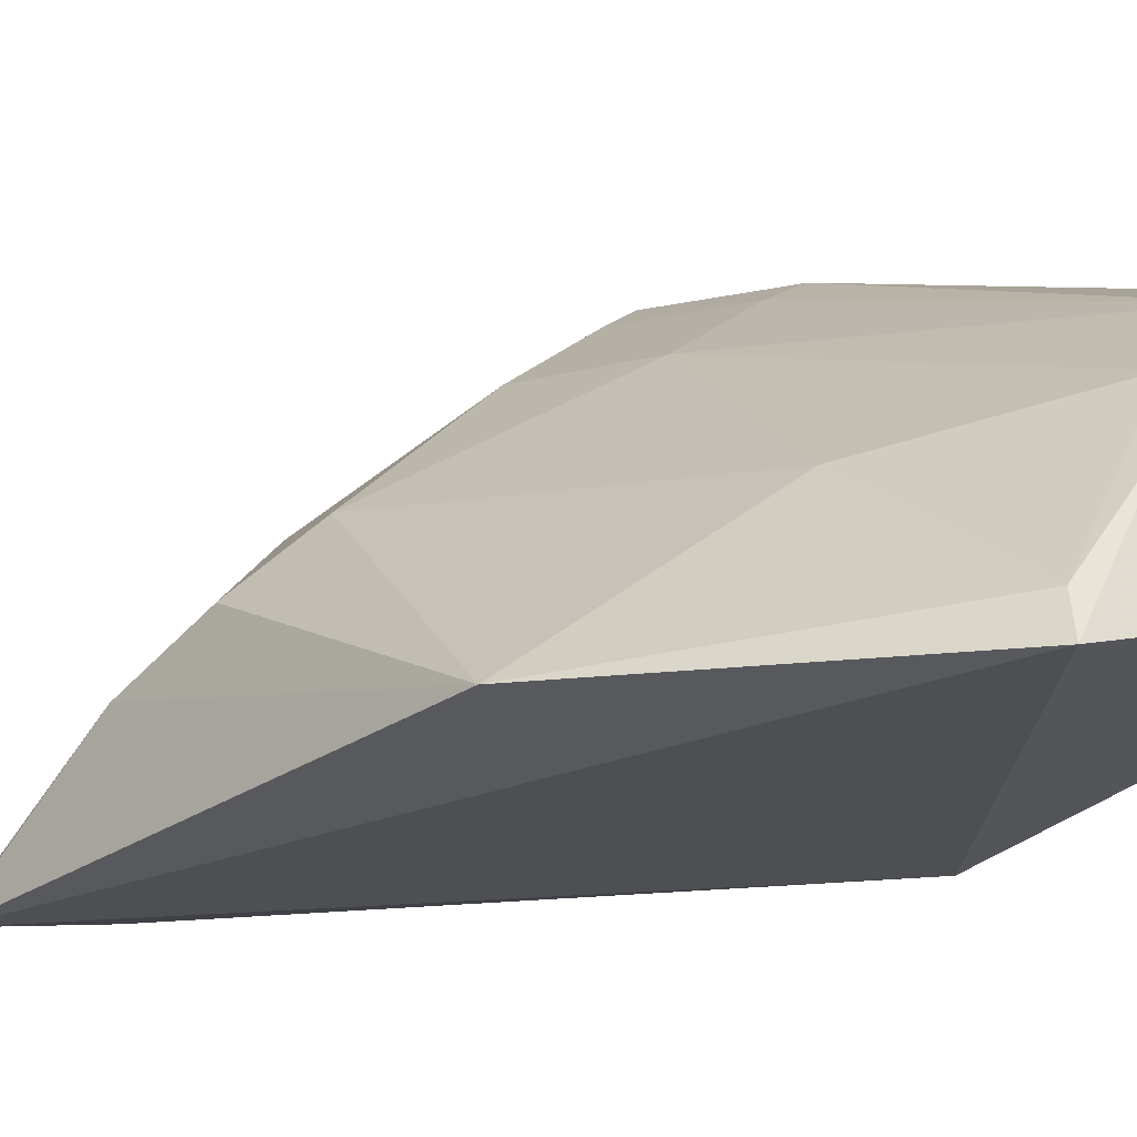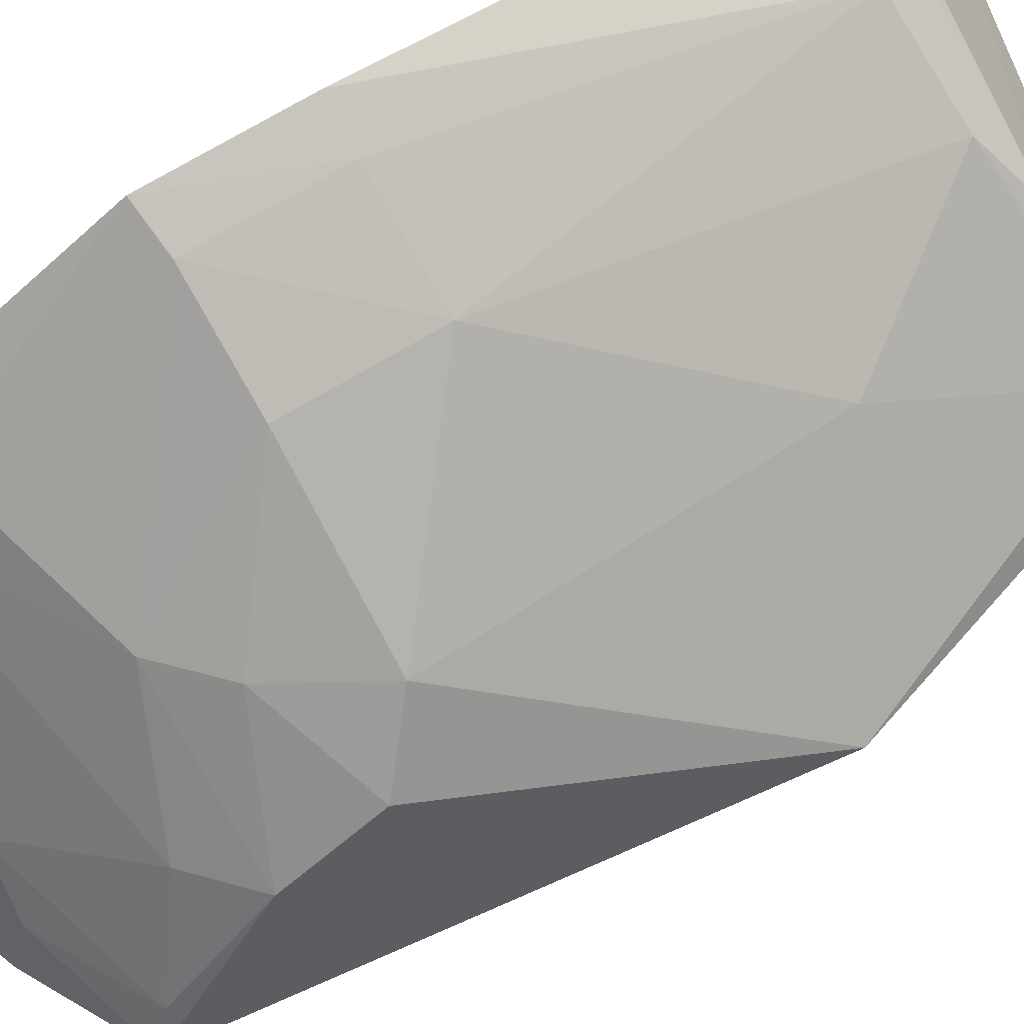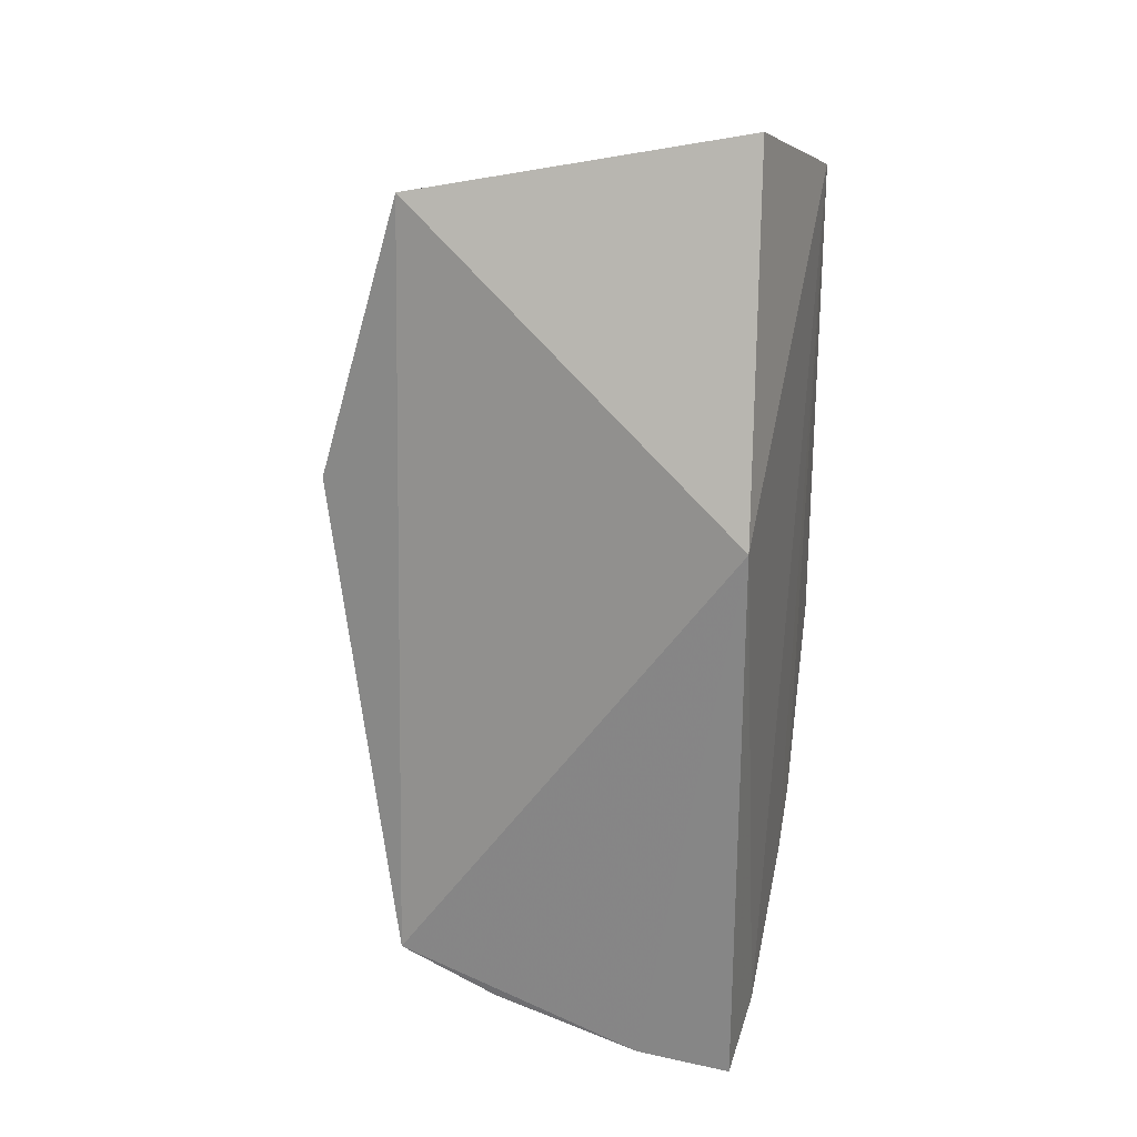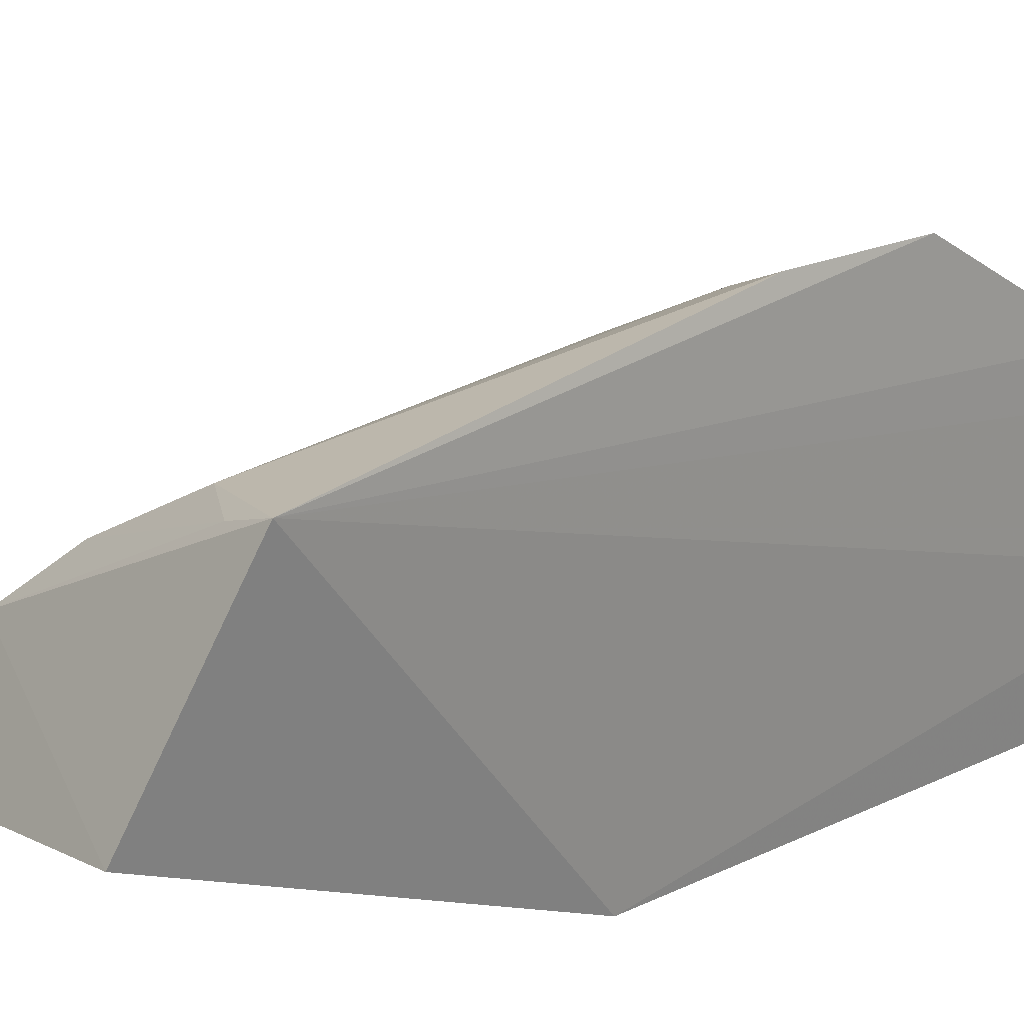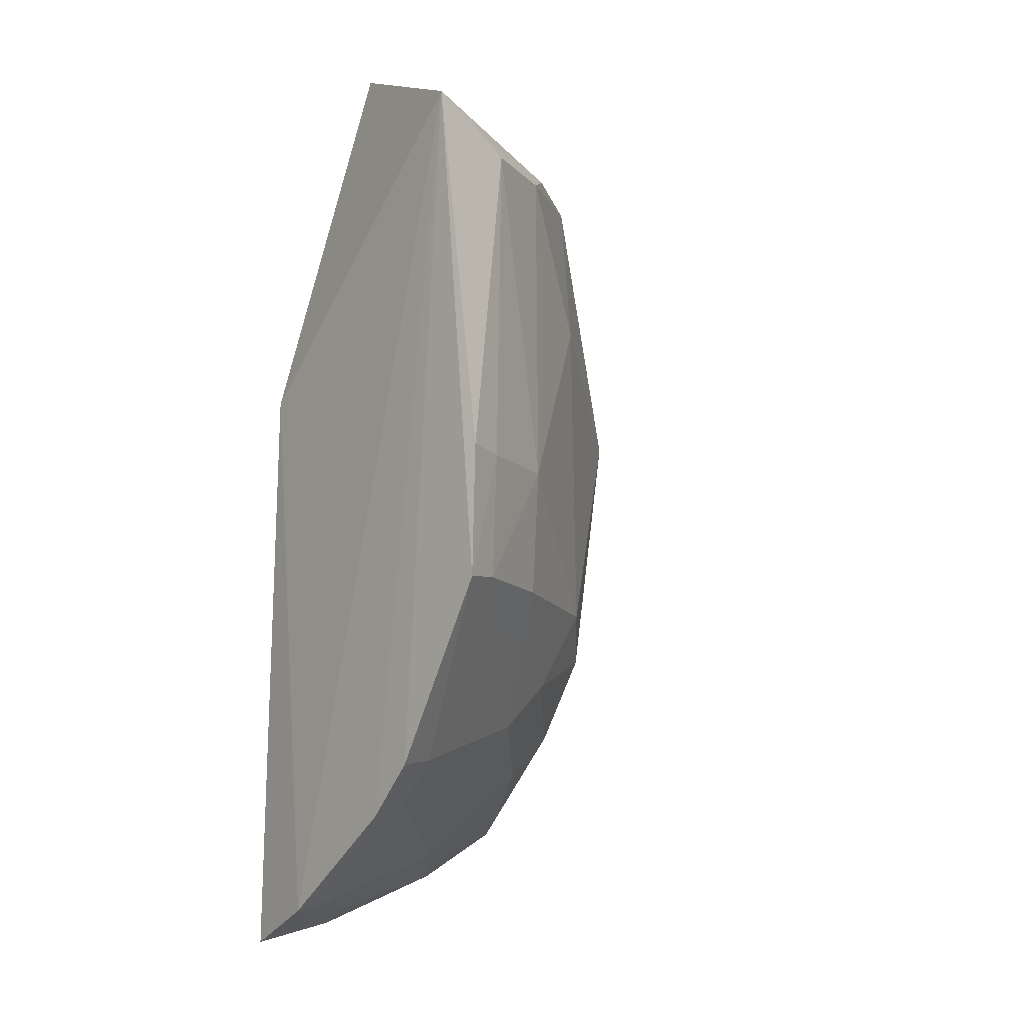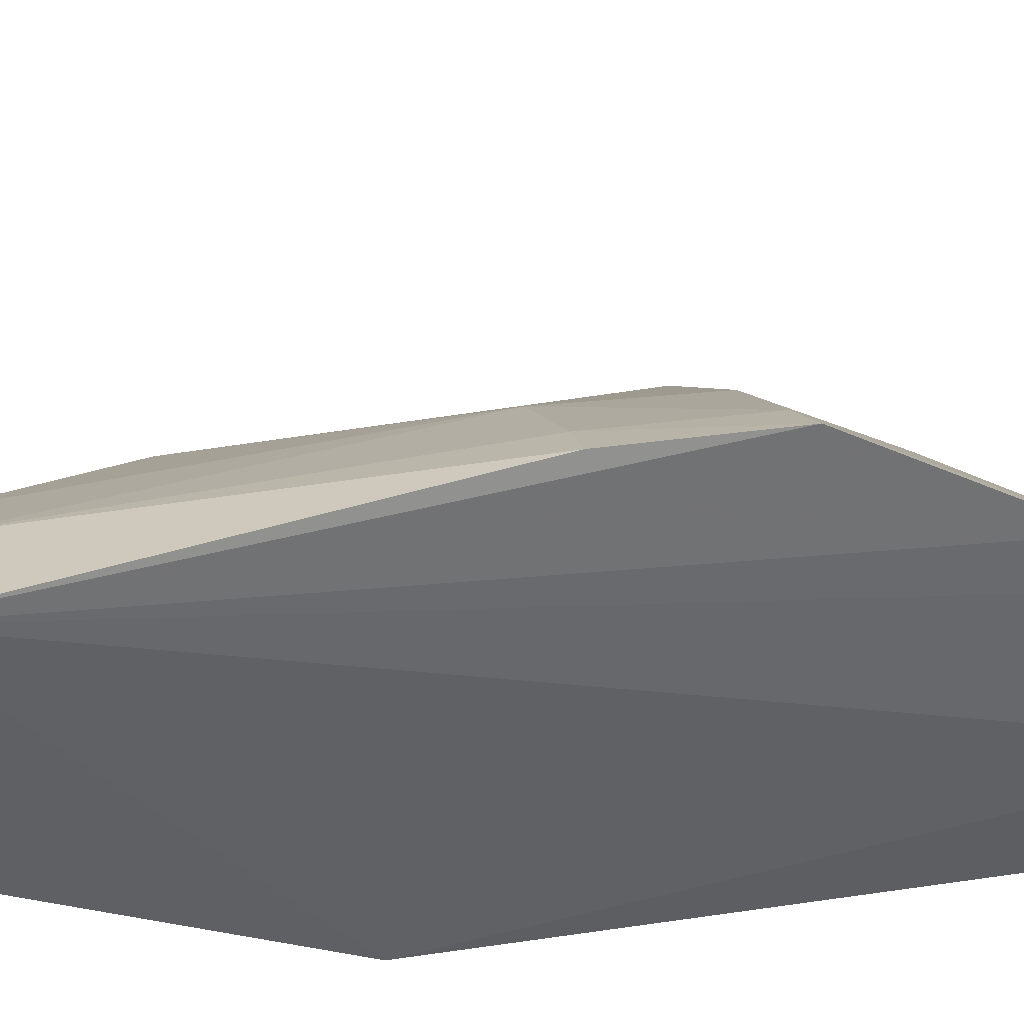
<metadata>
{"format":"obj","ext":"obj","renderer":"f3d","projection":"perspective","resolution":1024,"background":"white","views":[{"elev":-7.1,"azim":-51.9,"up":"+Y"},{"elev":70.5,"azim":-122.3,"up":"+Y"},{"elev":27.8,"azim":12.3,"up":"+Z"},{"elev":18.4,"azim":44.6,"up":"+Y"},{"elev":-11.3,"azim":138.3,"up":"+Z"},{"elev":35.2,"azim":77.4,"up":"+Y"}]}
</metadata>
<code>
v -0.2045 0.3397 -0.004351
v -0.2033 0.3376 -0.1797
v -0.2002 0.362 -0.1699
v -0.1981 0.4309 0.07559
v -0.3308 0.3628 -0.004892
v -0.3033 0.3313 -0.144
v -0.3064 0.3651 0.08047
v -0.1981 0.4462 -0.07624
v -0.2313 0.3343 -0.1741
v -0.2101 0.3793 0.09889
v -0.2546 0.4117 0.06508
v -0.1979 0.4167 -0.1281
v -0.2981 0.3836 -0.08764
v -0.2562 0.3571 -0.152
v -0.2698 0.3981 0.07377
v -0.2261 0.4269 0.06263
v -0.1984 0.4025 -0.1425
v -0.2976 0.3684 -0.1123
v -0.2408 0.4276 -0.03732
v -0.2689 0.3978 -0.09928
v -0.2749 0.3328 -0.1588
v -0.2291 0.3461 -0.1694
v -0.2114 0.4268 0.07328
v -0.3015 0.374 0.07601
v -0.1989 0.4465 -0.0375
v -0.283 0.3682 -0.1256
v -0.2137 0.3597 -0.1671
v -0.2396 0.4264 -0.07448
v -0.284 0.3989 -0.07479
v -0.2831 0.398 0.02216
v -0.2545 0.398 -0.1129
v -0.2715 0.3435 -0.1536
v -0.2115 0.4415 -0.03817
v -0.2116 0.3994 -0.1391
v -0.2989 0.3413 -0.139
v -0.2103 0.4411 -0.07471
v -0.2104 0.4123 -0.1261
f 1 2 3
f 1 3 4
f 7 6 1
f 7 5 6
f 9 2 1
f 9 1 6
f 9 3 2
f 10 7 1
f 10 1 4
f 12 8 4
f 15 10 4
f 15 7 10
f 17 12 4
f 17 4 3
f 18 6 5
f 18 5 13
f 19 11 16
f 20 18 13
f 21 9 6
f 22 3 9
f 22 21 14
f 22 9 21
f 23 15 4
f 23 11 15
f 23 16 11
f 23 4 16
f 24 15 11
f 24 5 7
f 24 7 15
f 25 16 4
f 25 4 8
f 27 17 3
f 27 14 17
f 27 22 14
f 27 3 22
f 29 13 5
f 29 19 28
f 29 28 20
f 29 20 13
f 30 11 19
f 30 24 11
f 30 5 24
f 30 29 5
f 30 19 29
f 31 26 18
f 31 18 20
f 31 20 28
f 32 21 6
f 32 14 21
f 33 19 16
f 33 16 25
f 33 25 8
f 34 17 14
f 34 14 26
f 34 26 31
f 34 12 17
f 35 26 14
f 35 6 18
f 35 18 26
f 35 32 6
f 35 14 32
f 36 28 19
f 36 31 28
f 36 33 8
f 36 19 33
f 37 8 12
f 37 34 31
f 37 12 34
f 37 36 8
f 37 31 36

</code>
